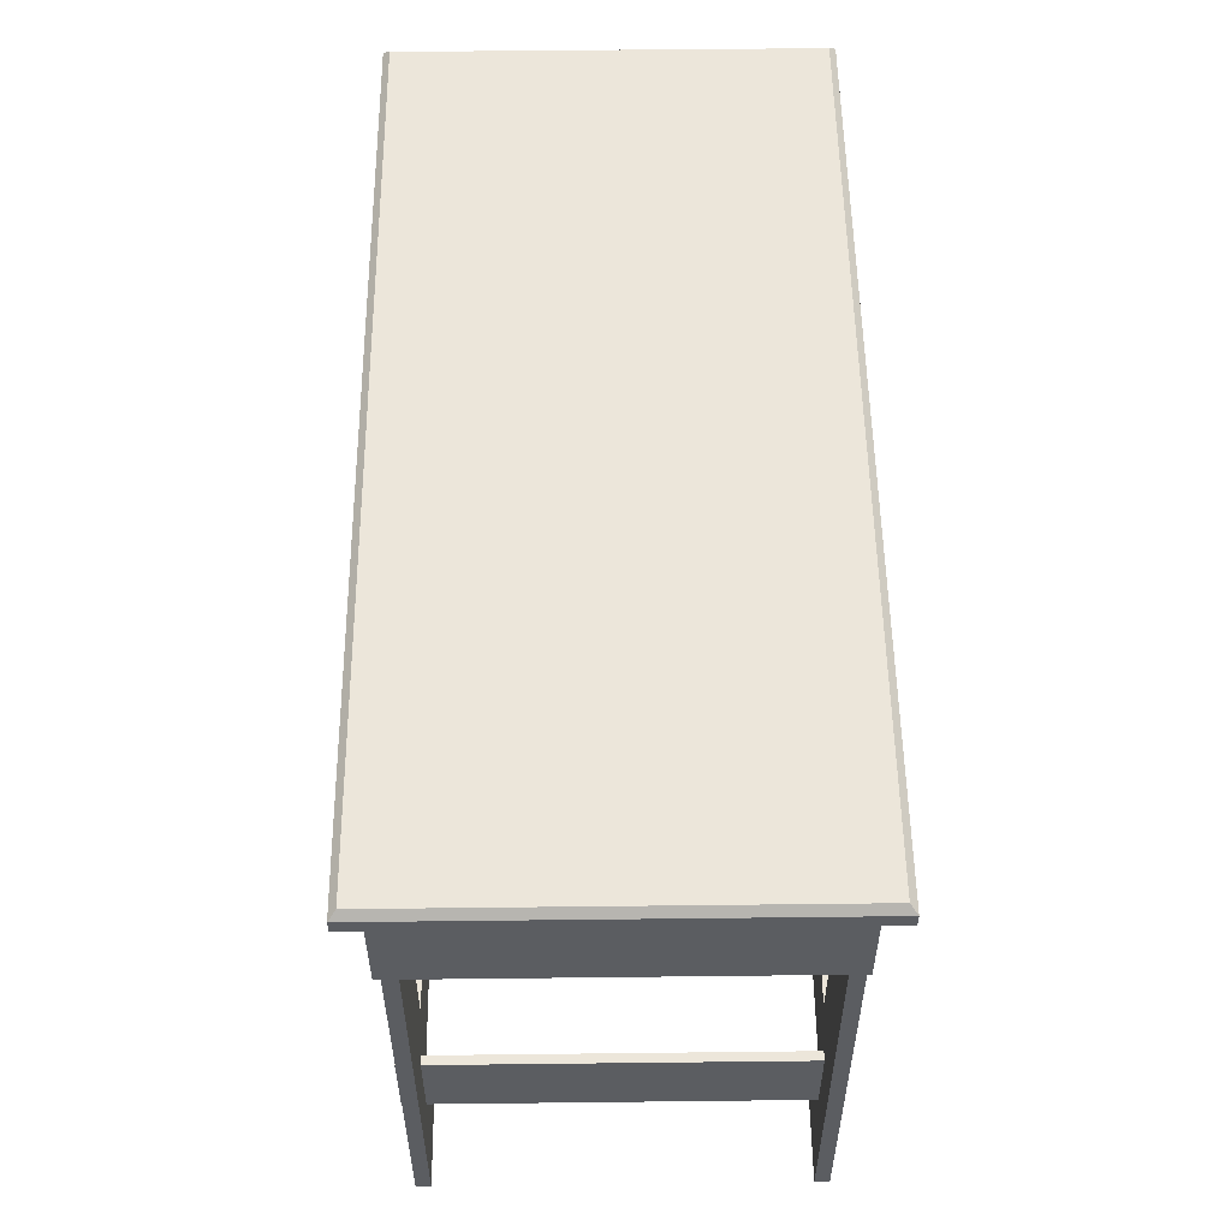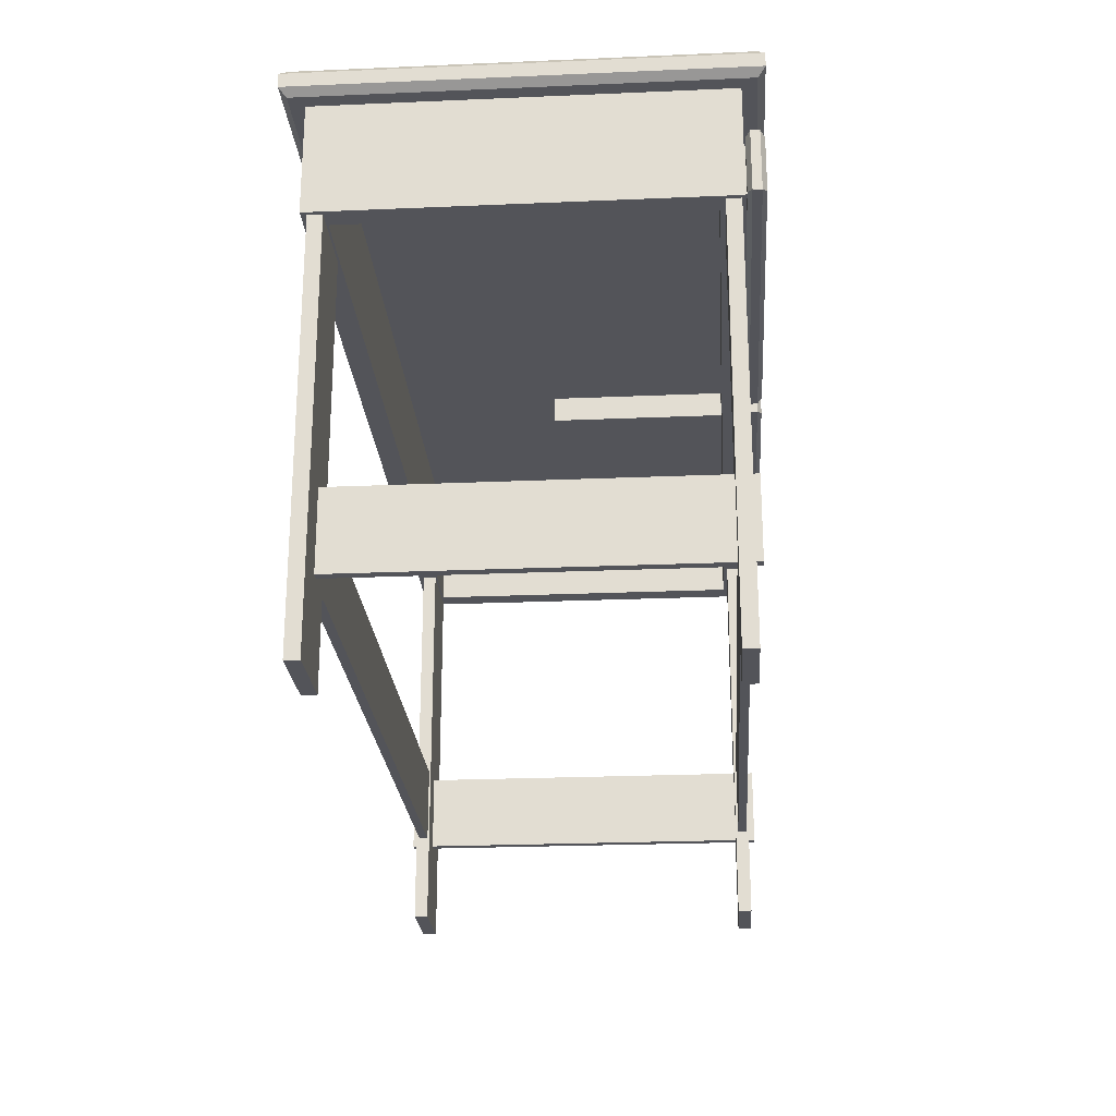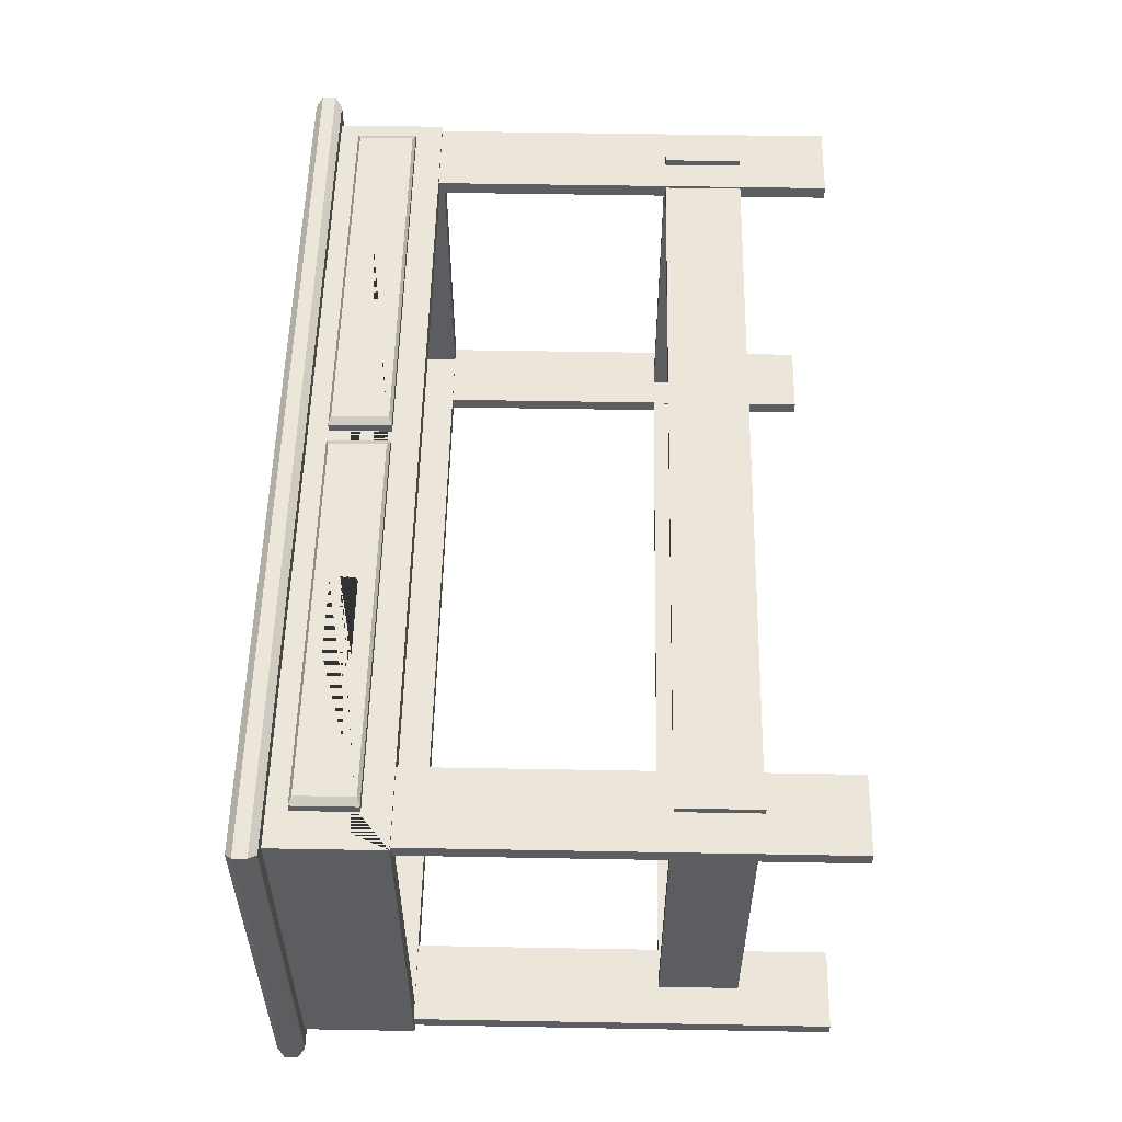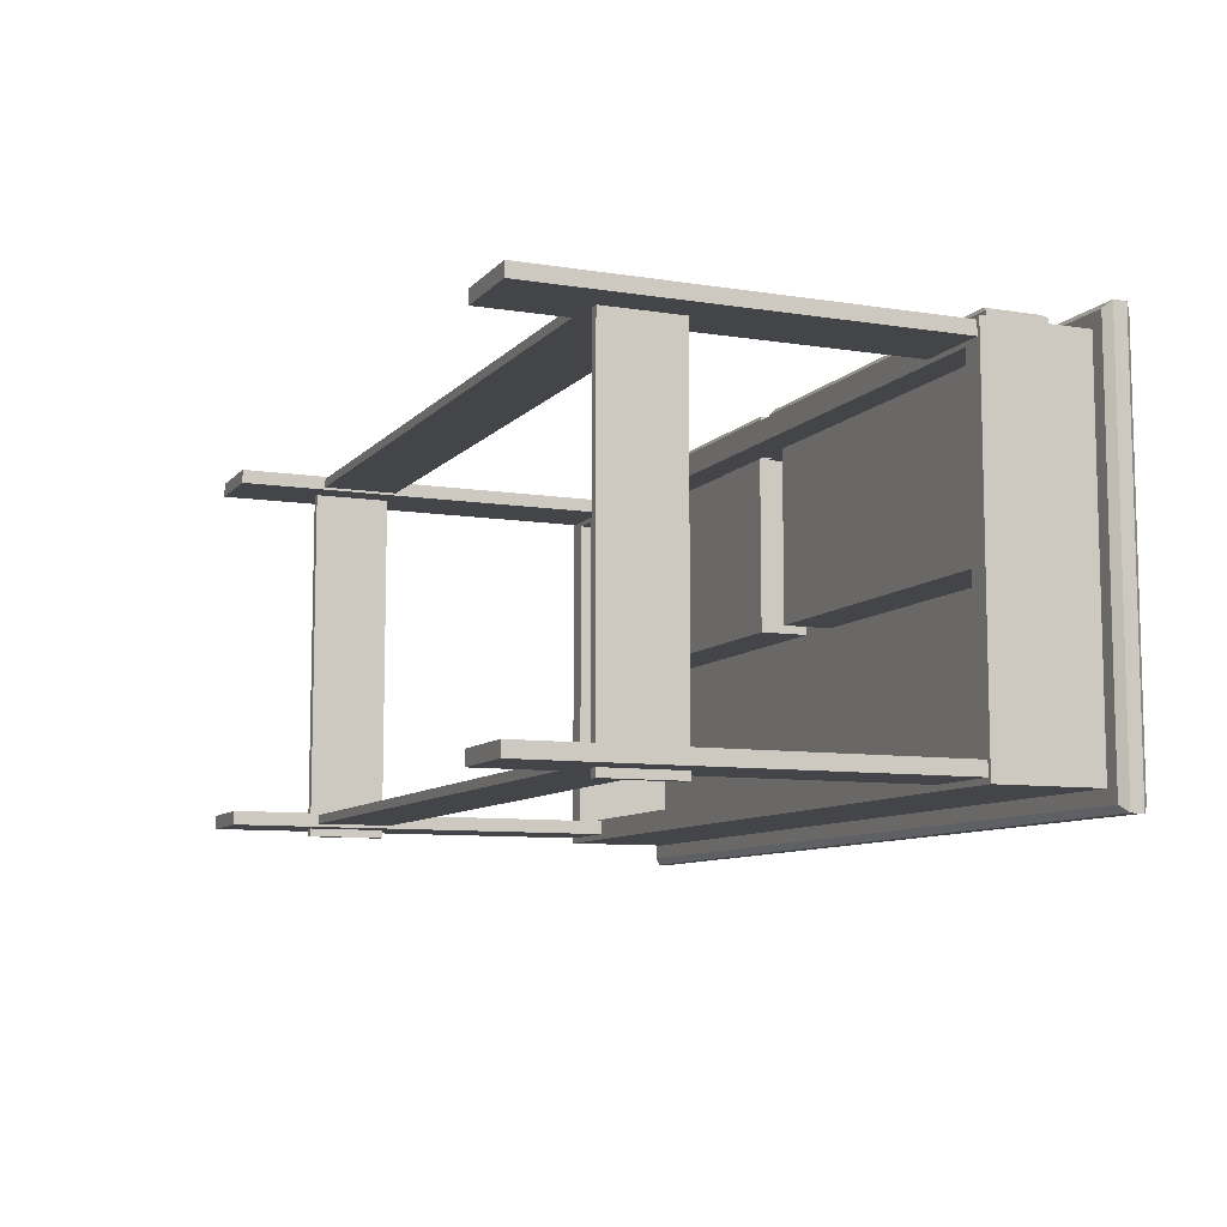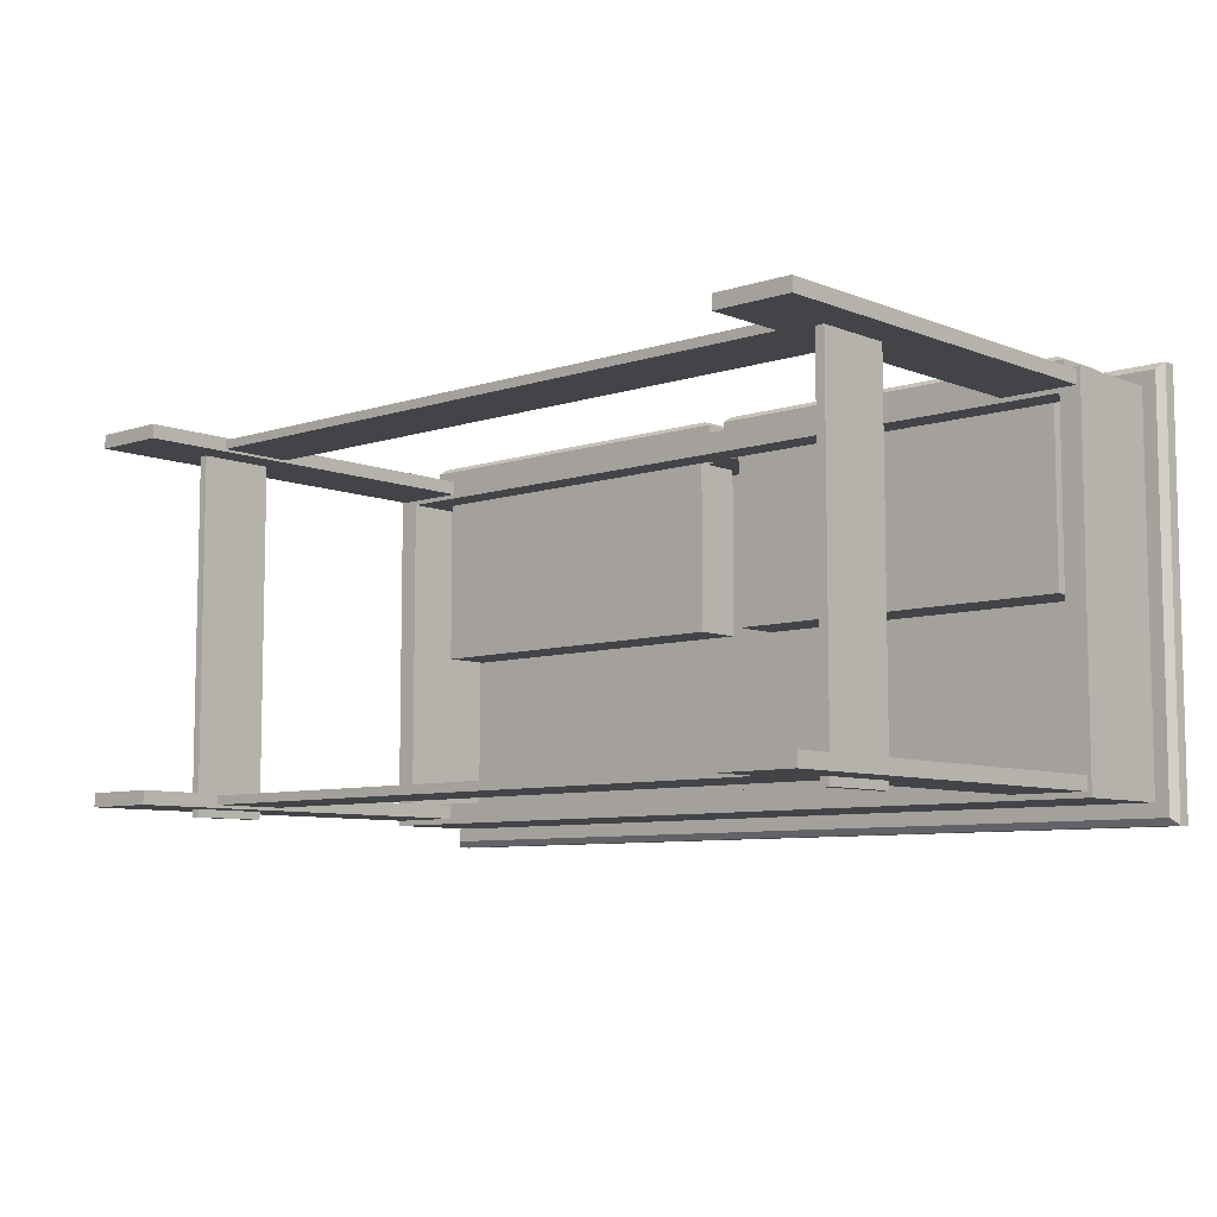
<metadata>
{"format":"obj","ext":"obj","renderer":"f3d","projection":"perspective","resolution":1024,"background":"white","views":[{"elev":54.2,"azim":-90.7,"up":"+Y"},{"elev":-23.8,"azim":-85.9,"up":"+Y"},{"elev":54.6,"azim":-88.9,"up":"+Z"},{"elev":-8.9,"azim":67.0,"up":"+Z"},{"elev":-7.7,"azim":42.2,"up":"+Z"}]}
</metadata>
<code>
g default
v -8.438 0.7198 -3.423
v 8.438 0.7198 -3.423
v 8.438 0.7198 3.423
v -8.438 0.7198 3.423
v -8.874 1.38 3.859
v 8.874 1.38 3.859
v 8.874 1.38 -3.859
v -8.874 1.38 -3.859
v 8.874 -1.38 3.859
v -8.874 -1.38 3.859
v -8.438 -1.38 3.423
v 8.438 -1.38 3.423
v -0.2846 -0.7518 3.859
v -0.2846 0.3171 3.859
v -0.2846 0.3171 3.423
v -0.2846 -0.7518 3.423
v 0.3013 -0.7518 3.423
v 0.3013 0.3171 3.423
v 0.3013 0.3171 3.859
v 0.3013 -0.7518 3.859
v -8.874 0.8252 3.859
v 8.874 0.8252 3.859
v 8.13 -0.7518 3.423
v 8.13 -0.7518 3.859
v 8.874 -1.38 -3.859
v 8.438 -1.38 -3.423
v 8.13 0.3171 3.859
v 8.13 0.3171 3.423
v 8.874 0.8252 -3.859
v -8.113 0.3171 3.423
v -8.113 -0.7518 3.423
v -8.113 -0.7518 3.859
v -8.113 0.3171 3.859
v -8.874 0.8252 -3.859
v -8.438 -1.38 -3.423
v -8.874 -1.38 -3.859
v 9.297 0.9638 4.281
v 9.158 0.8252 4.142
v -9.158 0.8252 4.142
v -9.297 0.9638 4.281
v 9.158 1.38 4.142
v 9.297 1.241 4.281
v -9.297 1.241 4.281
v -9.158 1.38 4.142
v 9.297 0.9638 -4.281
v 9.158 0.8252 -4.142
v 9.158 1.38 -4.142
v 9.297 1.241 -4.281
v -9.158 1.38 -4.142
v -9.297 1.241 -4.281
v -9.297 0.9638 -4.281
v -9.158 0.8252 -4.142
v 7.851 -6.256 -3.908
v 7.851 -7.85 -3.908
v 7.851 -6.256 3.936
v 7.851 -7.85 3.936
v 8.036 -6.256 3.936
v 8.036 -7.85 3.936
v 8.036 -6.256 -3.908
v 8.036 -7.85 -3.908
v -8.003 -6.256 -3.908
v -8.003 -7.85 -3.908
v -8.003 -6.256 3.936
v -8.003 -7.85 3.936
v -7.819 -6.256 3.936
v -7.819 -7.85 3.936
v -7.819 -6.256 -3.908
v -7.819 -7.85 -3.908
v -8.537 -6.256 -3.498
v -8.537 -7.85 -3.498
v 8.456 -6.256 -3.498
v 8.456 -7.85 -3.498
v 8.456 -6.256 -3.682
v 8.456 -7.85 -3.682
v -8.537 -6.256 -3.682
v -8.537 -7.85 -3.682
v -8.537 -6.256 3.75
v -8.537 -7.85 3.75
v 8.456 -6.256 3.75
v 8.456 -7.85 3.75
v 8.456 -6.256 3.566
v 8.456 -7.85 3.566
v -8.537 -6.256 3.566
v -8.537 -7.85 3.566
v -8.788 -9.668 -3.461
v -7.194 -9.668 -3.461
v -8.788 0.3229 -3.461
v -7.194 0.3229 -3.461
v -8.788 0.3229 -3.746
v -7.194 0.3229 -3.746
v -8.788 -9.668 -3.746
v -7.194 -9.668 -3.746
v 7.205 -9.668 -3.461
v 8.799 -9.668 -3.461
v 7.205 0.3229 -3.461
v 8.799 0.3229 -3.461
v 7.205 0.3229 -3.746
v 8.799 0.3229 -3.746
v 7.205 -9.668 -3.746
v 8.799 -9.668 -3.746
v -8.788 -9.668 3.8
v -7.194 -9.668 3.8
v -8.788 0.3229 3.8
v -7.194 0.3229 3.8
v -8.788 0.3229 3.515
v -7.194 0.3229 3.515
v -8.788 -9.668 3.515
v -7.194 -9.668 3.515
v -0.4842 0.2802 3.909
v -7.913 0.2802 3.909
v -8.065 0.3368 3.909
v -0.3332 0.3368 3.909
v -3.563 -0.4004 4.103
v -3.563 -0.4801 4.205
v -3.477 -0.3795 4.132
v -0.1826 0.3933 3.997
v -8.215 0.3933 3.997
v -3.493 -0.4523 4.204
v -3.563 -0.475 4.262
v -3.563 -0.2108 3.966
v -3.477 -0.19 3.995
v -3.563 -0.08944 3.922
v -3.493 -0.09865 3.948
v -3.441 -0.3291 4.202
v -3.477 -0.03904 3.992
v -3.563 0.002599 3.962
v -3.441 -0.1396 4.065
v -3.471 -0.413 4.262
v -3.441 -0.2852 4.262
v -3.48 -0.4336 4.262
v -8.215 0.3933 4.174
v -0.1826 0.3933 4.174
v -7.913 0.2802 4.262
v -0.4842 0.2802 4.262
v -0.3332 0.3368 4.262
v -8.065 0.3368 4.262
v -3.563 0.09766 4.093
v -3.477 0.05603 4.123
v -3.563 0.1064 4.193
v -3.441 -0.1366 4.262
v -3.476 0.003833 4.262
v -3.441 -0.04449 4.196
v -3.493 0.07869 4.193
v -3.563 0.05164 4.262
v -3.478 0.008807 4.262
v -0.9202 0.2802 3.473
v -0.9202 0.2802 0.3384
v -0.9202 -0.4069 0.3384
v -0.9202 -0.4069 3.473
v -0.4842 -0.7343 3.909
v -0.4842 -0.7343 -0.09759
v -0.4842 0.2802 -0.09759
v -0.3332 -0.7909 3.909
v -0.1826 -0.8474 3.997
v -0.4842 -0.7343 4.262
v -0.3332 -0.7909 4.262
v -0.1826 -0.8474 4.174
v -5.175 0.05164 4.262
v -5.175 0.1064 4.193
v -5.175 0.09766 4.093
v -7.477 0.2802 3.473
v -5.175 0.002599 3.962
v -5.175 -0.08944 3.922
v -5.245 0.07869 4.193
v -5.26 0.05603 4.123
v -5.175 -0.2108 3.966
v -5.296 -0.04449 4.196
v -5.175 -0.475 4.262
v -5.175 -0.4801 4.205
v -5.262 0.003833 4.262
v -5.296 -0.1366 4.262
v -5.175 -0.4004 4.103
v -7.913 -0.7343 4.262
v -8.065 -0.7909 4.262
v -5.26 -0.03904 3.992
v -5.245 -0.09865 3.948
v -5.296 -0.1396 4.065
v -5.296 -0.2852 4.262
v -5.266 -0.413 4.262
v -5.296 -0.3291 4.202
v -5.26 -0.19 3.995
v -7.477 -0.4069 3.473
v -8.215 -0.8474 4.174
v -5.245 -0.4523 4.204
v -5.26 -0.3795 4.132
v -5.26 0.008807 4.262
v -8.215 -0.8474 3.997
v -7.913 -0.7343 3.909
v -8.065 -0.7909 3.909
v -5.258 -0.4336 4.262
v -7.477 -0.4069 0.3384
v -7.913 -0.7343 -0.09759
v -7.913 0.2802 -0.09759
v -7.477 0.2802 0.3384
v 7.205 -9.668 3.8
v 8.799 -9.668 3.8
v 7.205 0.3229 3.8
v 8.799 0.3229 3.8
v 7.205 0.3229 3.515
v 8.799 0.3229 3.515
v 7.205 -9.668 3.515
v 8.799 -9.668 3.515
v 0.5008 -0.7343 -0.09759
v 0.5008 -0.7343 3.909
v 0.5008 0.2802 3.909
v 0.5008 0.2802 -0.09759
v 0.9368 0.2802 0.3384
v 0.9368 0.2802 3.473
v 0.9368 -0.4069 3.473
v 0.9368 -0.4069 0.3384
v 7.93 0.2802 -0.09759
v 7.93 -0.7343 -0.09759
v 0.1992 0.3933 3.997
v 0.3498 0.3368 3.909
v 0.3498 -0.7909 3.909
v 0.1992 -0.8474 3.997
v 0.1992 -0.8474 4.174
v 0.1992 0.3933 4.174
v 3.441 -0.3795 4.132
v 3.457 -0.4523 4.204
v 3.527 -0.4801 4.205
v 3.527 -0.4004 4.103
v 3.406 -0.3291 4.202
v 3.527 -0.475 4.262
v 3.441 -0.19 3.995
v 3.457 -0.09865 3.948
v 3.406 -0.1396 4.065
v 3.527 -0.2108 3.966
v 3.527 -0.08944 3.922
v 3.406 -0.2852 4.262
v 3.436 -0.413 4.262
v 3.441 -0.03904 3.992
v 3.527 0.002599 3.962
v 0.3498 0.3368 4.262
v 0.3498 -0.7909 4.262
v 3.44 0.003833 4.262
v 3.406 -0.1366 4.262
v 3.406 -0.04449 4.196
v 3.441 0.05603 4.123
v 3.457 0.07869 4.193
v 3.527 0.09766 4.093
v 3.527 0.1064 4.193
v 3.527 0.05164 4.262
v 0.5008 -0.7343 4.262
v 0.5008 0.2802 4.262
v 7.494 0.2802 0.3384
v 7.494 -0.4069 0.3384
v 5.139 -0.4004 4.103
v 5.139 -0.4801 4.205
v 5.225 -0.3795 4.132
v 5.209 -0.4523 4.204
v 5.139 -0.475 4.262
v 5.139 -0.2108 3.966
v 5.225 -0.19 3.995
v 5.139 -0.08944 3.922
v 5.209 -0.09865 3.948
v 5.261 -0.3291 4.202
v 5.225 -0.03904 3.992
v 5.139 0.002599 3.962
v 5.261 -0.1396 4.065
v 5.231 -0.413 4.262
v 5.261 -0.2852 4.262
v 5.139 0.09766 4.093
v 5.225 0.05603 4.123
v 5.139 0.1064 4.193
v 5.261 -0.1366 4.262
v 5.226 0.003833 4.262
v 5.261 -0.04449 4.196
v 5.209 0.07869 4.193
v 5.139 0.05164 4.262
v 7.93 -0.7343 3.909
v 7.494 -0.4069 3.473
v 3.444 -0.4336 4.262
v 8.081 -0.7909 3.909
v 8.232 -0.8474 3.997
v 8.232 -0.8474 4.174
v 8.081 -0.7909 4.262
v 7.494 0.2802 3.473
v 3.442 0.008807 4.262
v 7.93 -0.7343 4.262
v 7.93 0.2802 3.909
v 8.081 0.3368 3.909
v 8.232 0.3933 3.997
v 8.232 0.3933 4.174
v 7.93 0.2802 4.262
v 8.081 0.3368 4.262
v 5.222 -0.4336 4.262
v 5.224 0.008807 4.262
g pCube20
f 1 2 3 4
f 5 6 7 8
f 9 10 11 12
f 13 14 15 16
f 17 18 19 20
f 23 17 20 24
f 25 9 12 26
f 26 12 3 2
f 27 19 18 28
f 9 25 29 22
f 28 18 17 16 15 30 31 11 4 3
f 24 27 28 23
f 10 32 33 14 13 20 19 27 22 21
f 12 11 31 16 17 23 28 3
f 27 24 20 13 32 10 9 22
f 14 33 30 15
f 16 31 32 13
f 35 26 2 1
f 34 29 25 36
f 31 30 33 32
f 36 25 26 35
f 11 35 1 4
f 36 10 21 34
f 10 36 35 11
f 37 38 46 45
f 38 37 40 39
f 39 40 51 52
f 41 42 48 47
f 42 41 44 43
f 43 44 49 50
f 45 46 52 51
f 47 48 50 49
f 21 22 38 39
f 40 37 42 43
f 6 5 44 41
f 22 29 46 38
f 37 45 48 42
f 7 6 41 47
f 8 7 47 49
f 50 48 45 51
f 29 34 52 46
f 5 8 49 44
f 51 40 43 50
f 34 21 39 52
f 53 54 56 55
f 55 56 58 57
f 57 58 60 59
f 59 60 54 53
f 54 60 58 56
f 59 53 55 57
f 61 62 64 63
f 63 64 66 65
f 65 66 68 67
f 67 68 62 61
f 62 68 66 64
f 67 61 63 65
f 69 70 72 71
f 71 72 74 73
f 73 74 76 75
f 75 76 70 69
f 70 76 74 72
f 75 69 71 73
f 77 78 80 79
f 79 80 82 81
f 81 82 84 83
f 83 84 78 77
f 78 84 82 80
f 83 77 79 81
f 85 86 88 87
f 87 88 90 89
f 89 90 92 91
f 91 92 86 85
f 86 92 90 88
f 91 85 87 89
f 93 94 96 95
f 95 96 98 97
f 97 98 100 99
f 99 100 94 93
f 94 100 98 96
f 99 93 95 97
f 101 102 104 103
f 103 104 106 105
f 105 106 108 107
f 107 108 102 101
f 102 108 106 104
f 107 101 103 105
f 109 110 111 112
f 115 113 114 118
f 116 112 111 117
f 114 119 130 118
f 122 120 121 123
f 124 115 118 130 128
f 122 123 125 126
f 123 121 127 125
f 120 113 115 121
f 128 129 124
f 131 132 116 117
f 133 134 135 136
f 121 115 124 127
f 131 136 135 132
f 139 137 138 143
f 140 141 142
f 143 138 142 141 145
f 144 139 143 145
f 137 126 125 138
f 138 125 127 142
f 129 140 142 127 124
f 146 147 148 149
f 109 150 151 152
f 109 152 147 146
f 150 109 112 153
f 112 116 154 153
f 134 155 156 135
f 157 154 116 132
f 132 135 156 157
f 144 158 159 139
f 160 137 139 159
f 110 109 146 161
f 160 162 126 137
f 163 122 126 162
f 159 158 186 164
f 159 164 165 160
f 166 120 122 163
f 167 165 164 186 170
f 168 119 114 169
f 170 171 167
f 166 172 113 120
f 169 114 113 172
f 155 173 174 156
f 163 162 175 176
f 176 175 177 181
f 178 179 180
f 163 176 181 166
f 161 146 149 182
f 168 169 184 190
f 157 156 174 183
f 184 185 180 179 190
f 169 172 185 184
f 187 154 157 183
f 188 150 153 189
f 153 154 187 189
f 165 175 162 160
f 167 177 175 165
f 177 180 185 181
f 181 185 172 166
f 140 129 128 130 119 168 190 179 178 173 155 134
f 171 178 180 177 167
f 182 149 148 191
f 192 151 150 188
f 152 193 194 147
f 147 194 191 148
f 173 133 136 174
f 136 131 183 174
f 110 188 189 111
f 117 187 183 131
f 117 111 189 187
f 193 152 151 192
f 173 178 171 170 186 158 144 145 141 140 134 133
f 193 110 161 194
f 194 161 182 191
f 192 188 110 193
f 195 196 198 197
f 197 198 200 199
f 199 200 202 201
f 201 202 196 195
f 196 202 200 198
f 201 195 197 199
f 203 204 205 206
f 207 208 209 210
f 206 205 208 207
f 206 211 212 203
f 213 214 215 216
f 213 216 217 218
f 219 220 221 222
f 220 219 223 231 273
f 224 221 220 273
f 227 225 226 232
f 225 228 229 226
f 205 204 215 214
f 230 231 223
f 232 226 229 233
f 234 218 217 235
f 236 237 238
f 238 239 240 279 236
f 239 241 242 240
f 242 243 279 240
f 244 245 234 235
f 246 207 210 247
f 211 206 207 246
f 250 248 249 251
f 249 252 287 251
f 255 253 254 256
f 257 250 251 287 261
f 255 256 258 259
f 256 254 260 258
f 261 262 257
f 265 263 264 269
f 266 267 268
f 269 264 268 267 288
f 270 265 269 288
f 203 212 271 204
f 209 272 247 210
f 225 219 222 228
f 227 223 219 225
f 274 275 216 215
f 204 271 274 215
f 216 275 276 217
f 238 227 232 239
f 239 232 233 241
f 276 277 235 217
f 208 278 272 209
f 280 244 235 277
f 221 249 248 222
f 228 222 248 253
f 224 252 249 221
f 228 253 255 229
f 205 281 278 208
f 229 255 259 233
f 241 233 259 263
f 281 205 214 282
f 283 282 214 213
f 241 263 265 242
f 270 243 242 265
f 218 284 283 213
f 245 285 286 234
f 218 234 286 284
f 253 248 250 254
f 254 250 257 260
f 263 259 258 264
f 264 258 260 268
f 278 246 247 272
f 281 271 212 211
f 281 211 246 278
f 237 230 223 227 238
f 271 281 282 274
f 282 283 275 274
f 285 280 277 286
f 276 275 283 284
f 284 286 277 276
f 262 266 268 260 257
f 244 230 237 236 279 243 270 288 267 266 285 245
f 266 262 261 287 252 224 273 231 230 244 280 285

</code>
